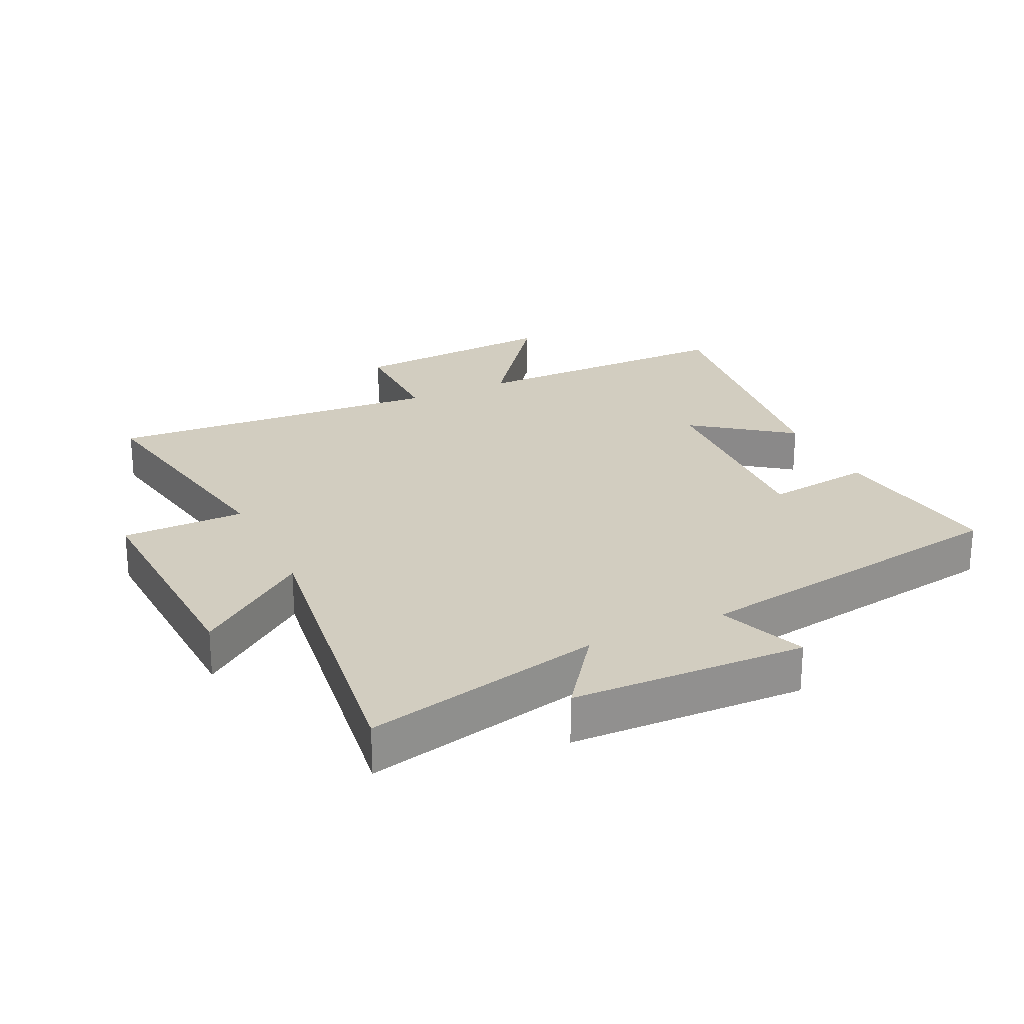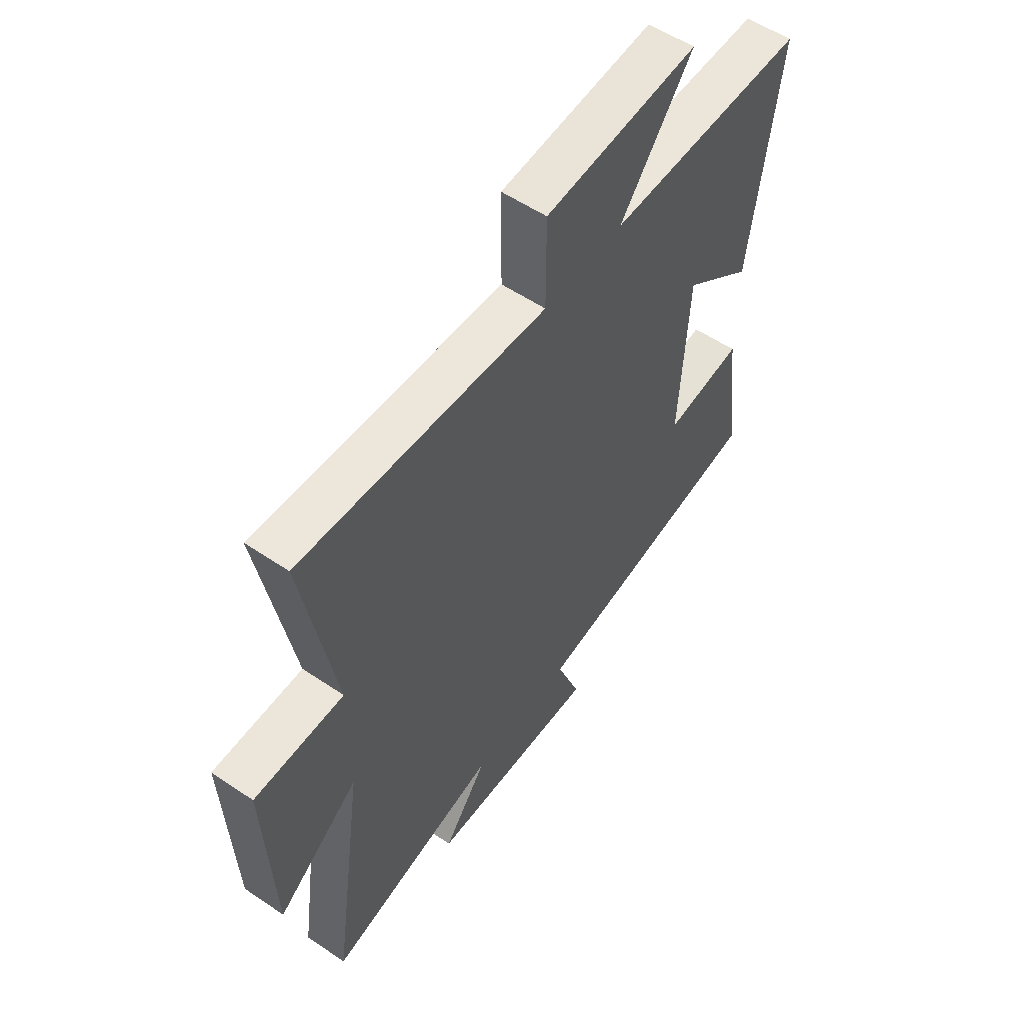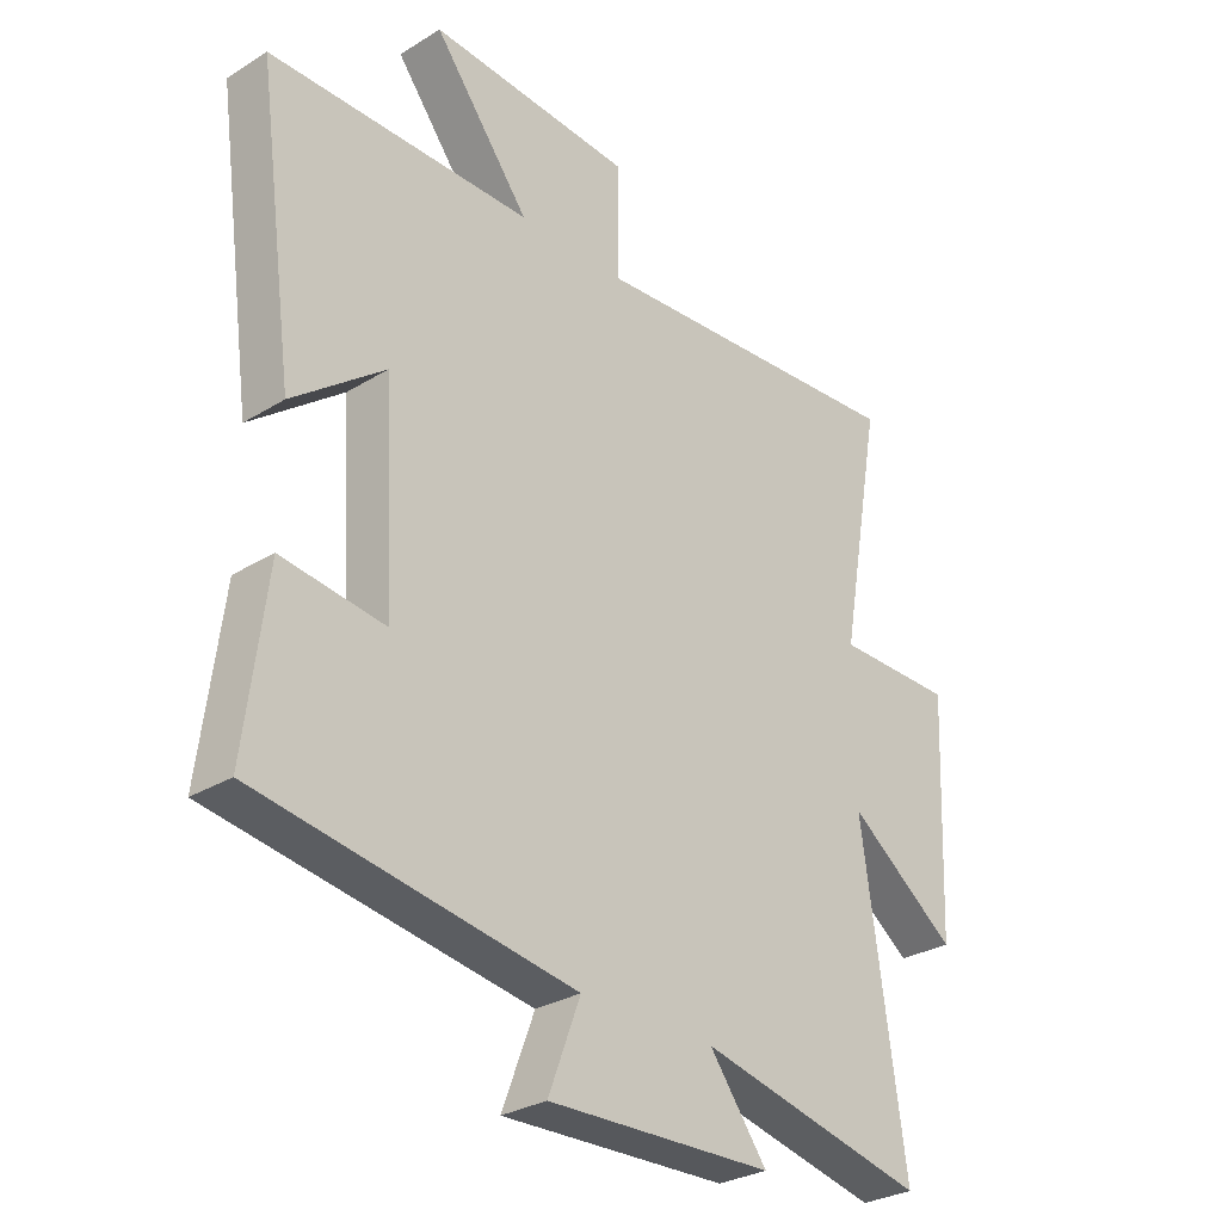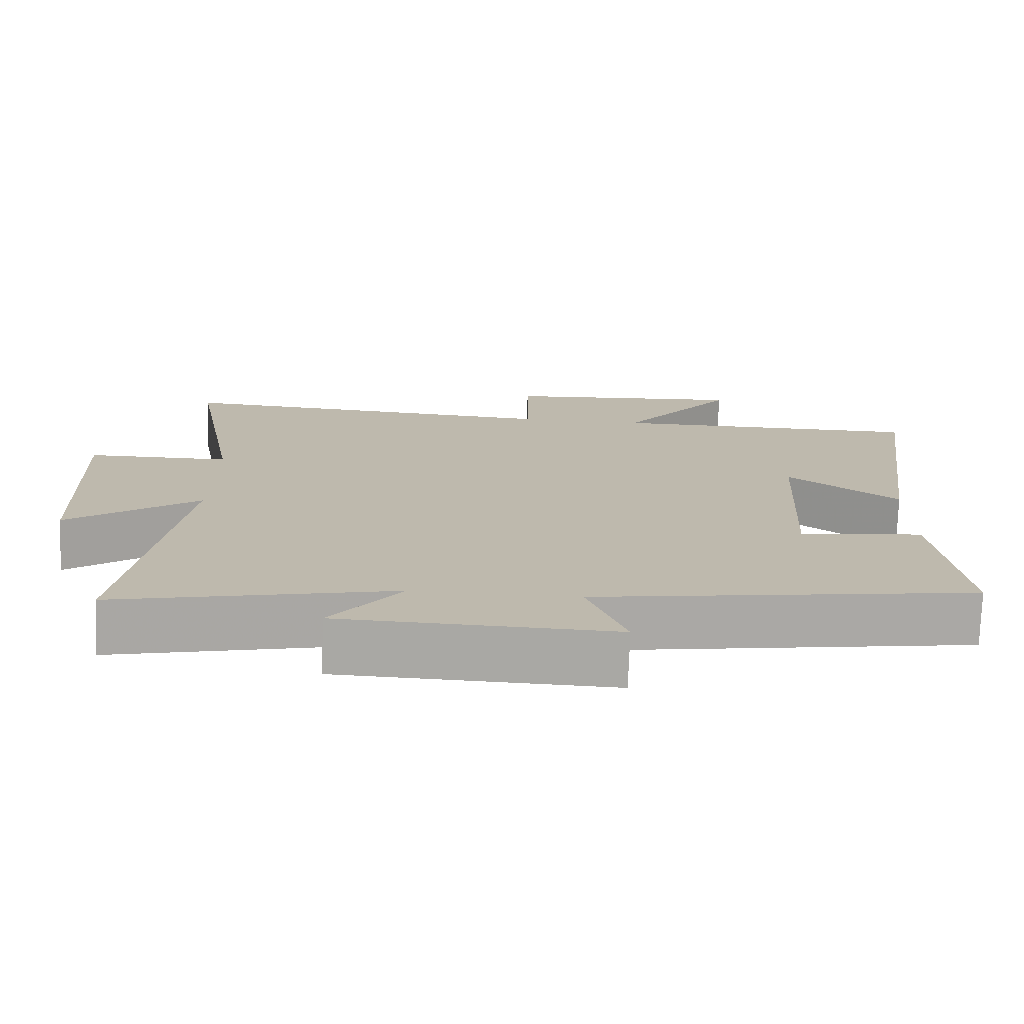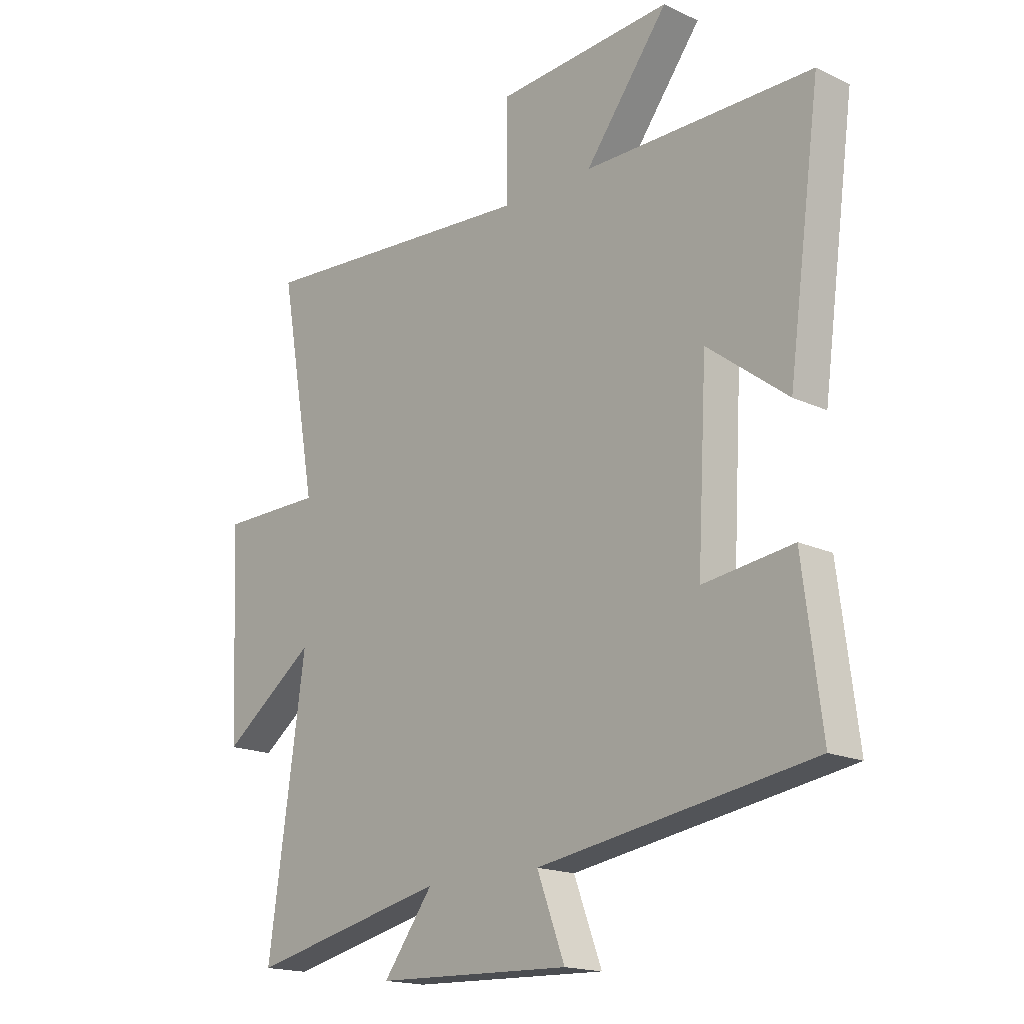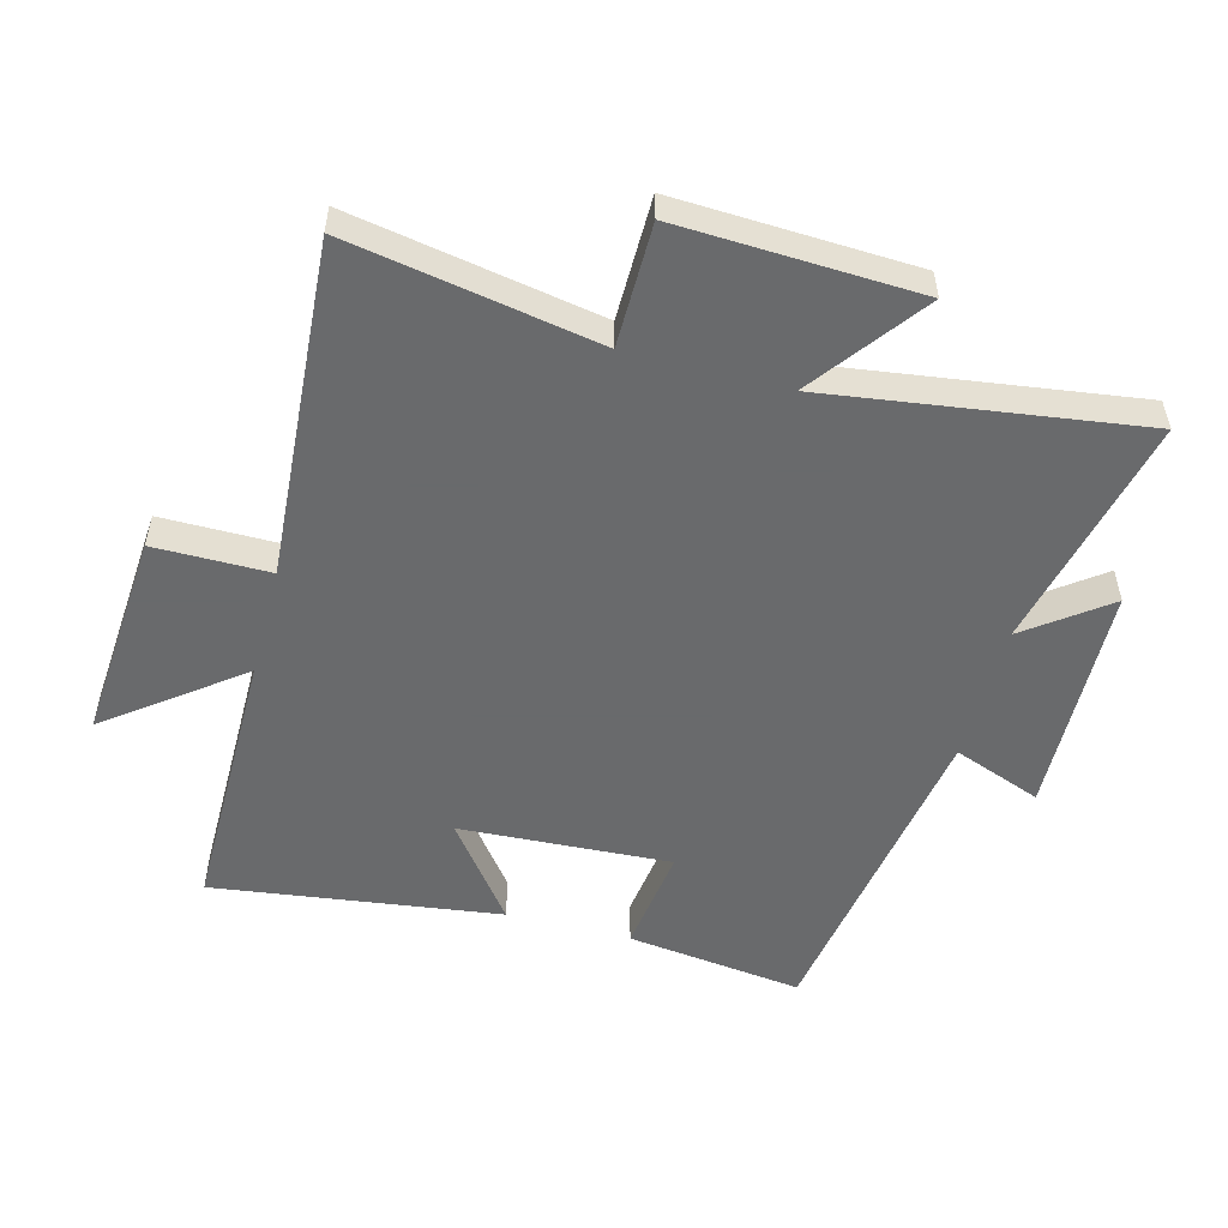
<metadata>
{"format":"obj","ext":"obj","renderer":"f3d","projection":"perspective","resolution":1024,"background":"white","views":[{"elev":24.4,"azim":154.4,"up":"+Y"},{"elev":55.6,"azim":125.5,"up":"+Z"},{"elev":-29.2,"azim":-47.6,"up":"+Z"},{"elev":-75.2,"azim":177.9,"up":"+Z"},{"elev":-17.3,"azim":-133.1,"up":"+Z"},{"elev":-52.9,"azim":75.1,"up":"+Y"}]}
</metadata>
<code>
v 0.569 0.07 -0.584
v 0.198 0.07 -0.5
v 0.292 0.07 -0.626
v -0.074 0.07 -0.638
v -0.022 0.07 -0.5
v -0.535 0.07 -0.419
v -0.5 0.07 -0.143
v -0.332 0.07 -0.165
v -0.35 0.07 0.165
v -0.5 0.07 0.051
v -0.561 0.07 0.5
v -0.134 0.07 0.5
v -0.29 0.07 0.704
v 0.04 0.07 0.68
v 0.04 0.07 0.5
v 0.569 0.07 0.537
v 0.5 0.07 0.148
v 0.692 0.07 0.147
v 0.676 0.07 -0.227
v 0.5 0.07 -0.096
v 0.569 0 -0.584
v 0.198 0 -0.5
v 0.292 0 -0.626
v -0.074 0 -0.638
v -0.022 0 -0.5
v -0.535 0 -0.419
v -0.5 0 -0.143
v -0.332 0 -0.165
v -0.35 0 0.165
v -0.5 0 0.051
v -0.561 0 0.5
v -0.134 0 0.5
v -0.29 0 0.704
v 0.04 0 0.68
v 0.04 0 0.5
v 0.569 0 0.537
v 0.5 0 0.148
v 0.692 0 0.147
v 0.676 0 -0.227
v 0.5 0 -0.096
f 17 18 19 20
f 15 16 17
f 15 17 20
f 12 13 14 15
f 9 10 11 12
f 8 9 12 15
f 5 6 7 8
f 5 8 15 20
f 2 3 4 5
f 20 1 2
f 2 5 20
f 40 39 38 37
f 37 36 35
f 40 37 35
f 35 34 33 32
f 32 31 30 29
f 35 32 29 28
f 28 27 26 25
f 40 35 28 25
f 25 24 23 22
f 22 21 40
f 40 25 22
f 1 21 22 2
f 2 22 23 3
f 3 23 24 4
f 4 24 25 5
f 5 25 26 6
f 6 26 27 7
f 7 27 28 8
f 8 28 29 9
f 9 29 30 10
f 10 30 31 11
f 11 31 32 12
f 12 32 33 13
f 13 33 34 14
f 14 34 35 15
f 15 35 36 16
f 16 36 37 17
f 17 37 38 18
f 18 38 39 19
f 19 39 40 20
f 20 40 21 1

</code>
